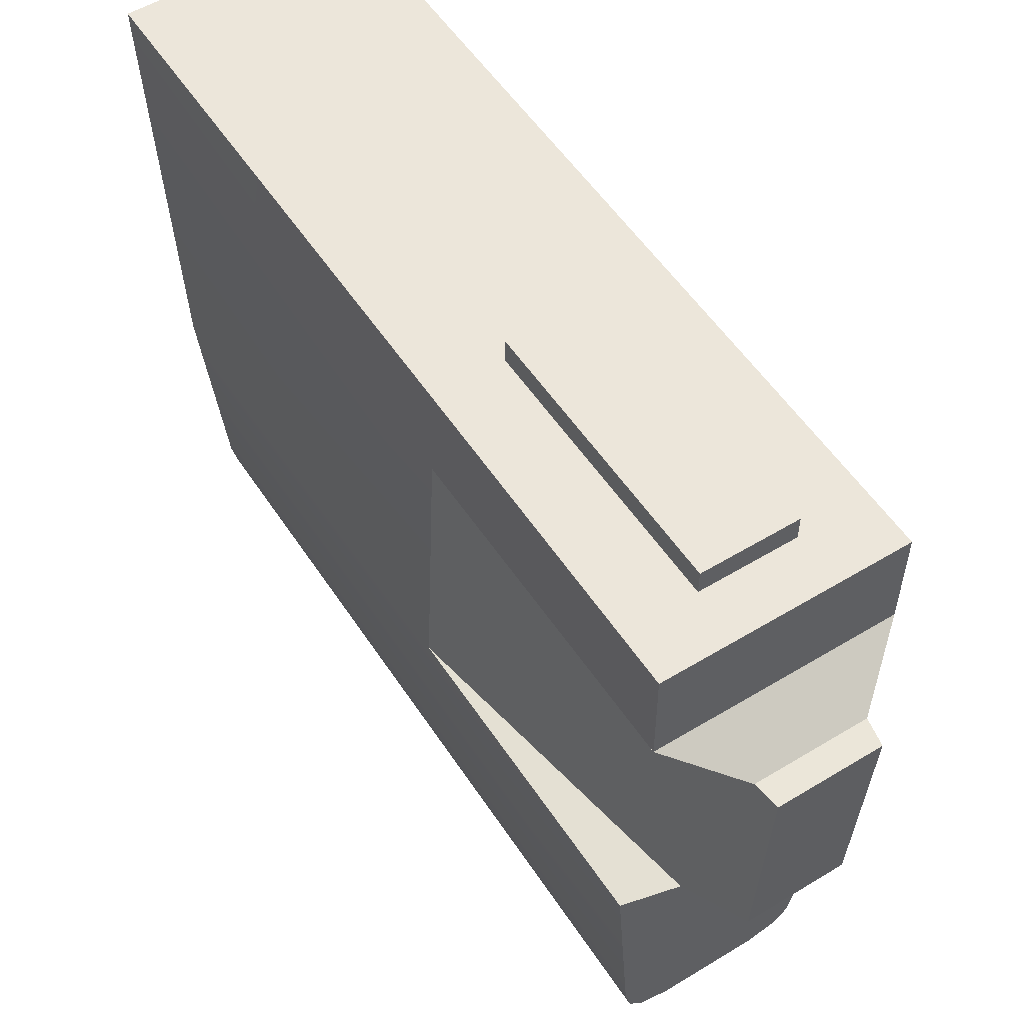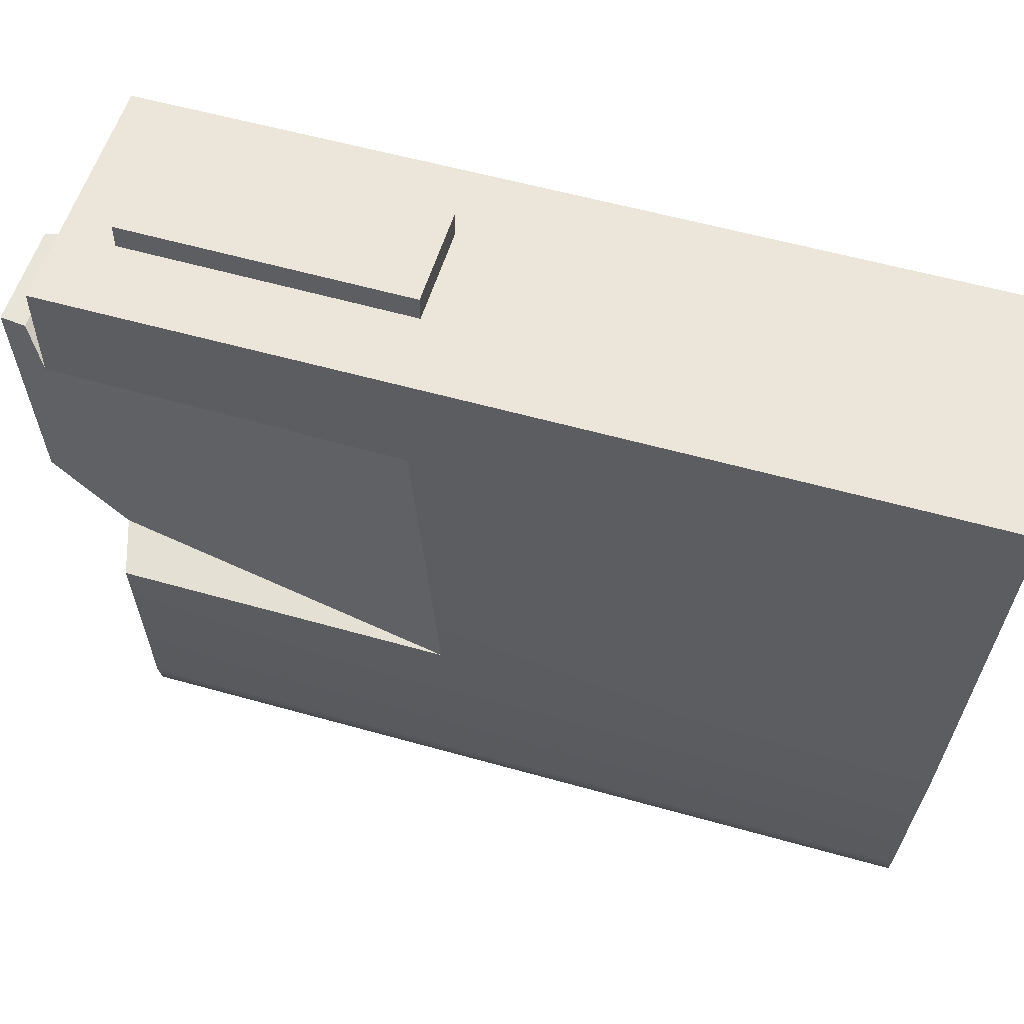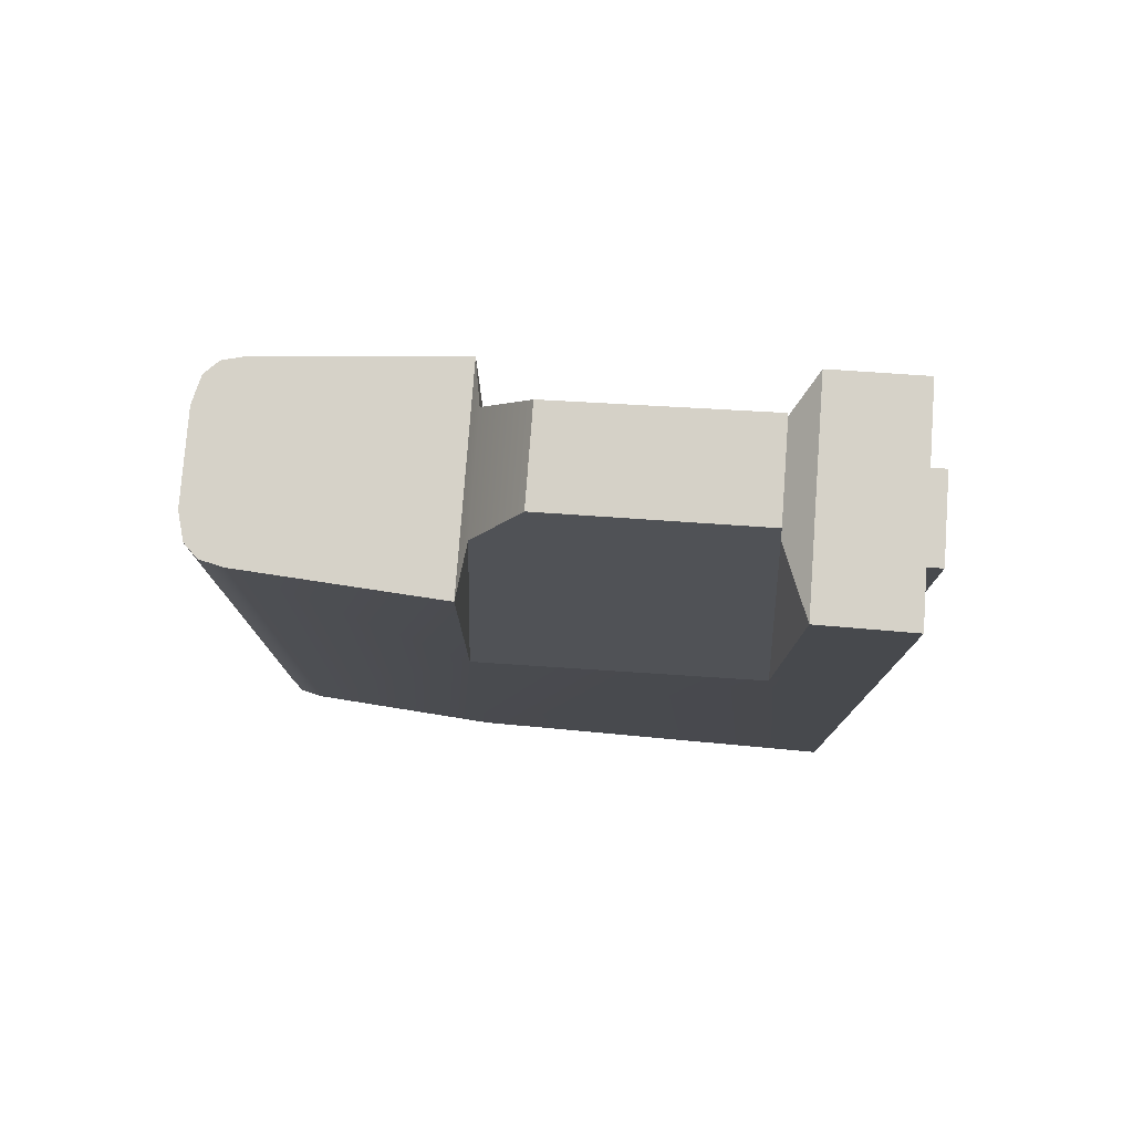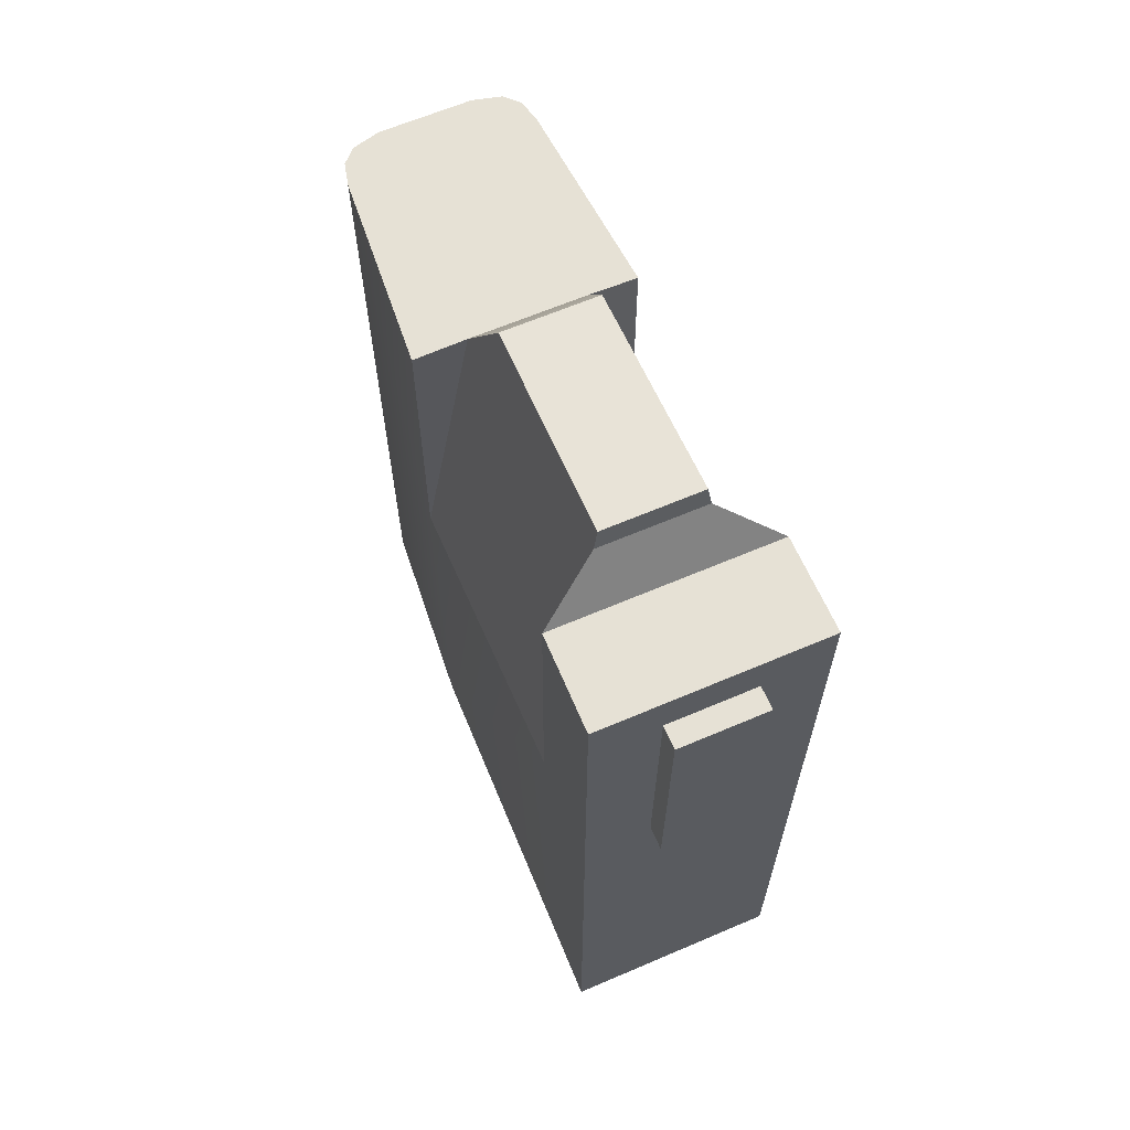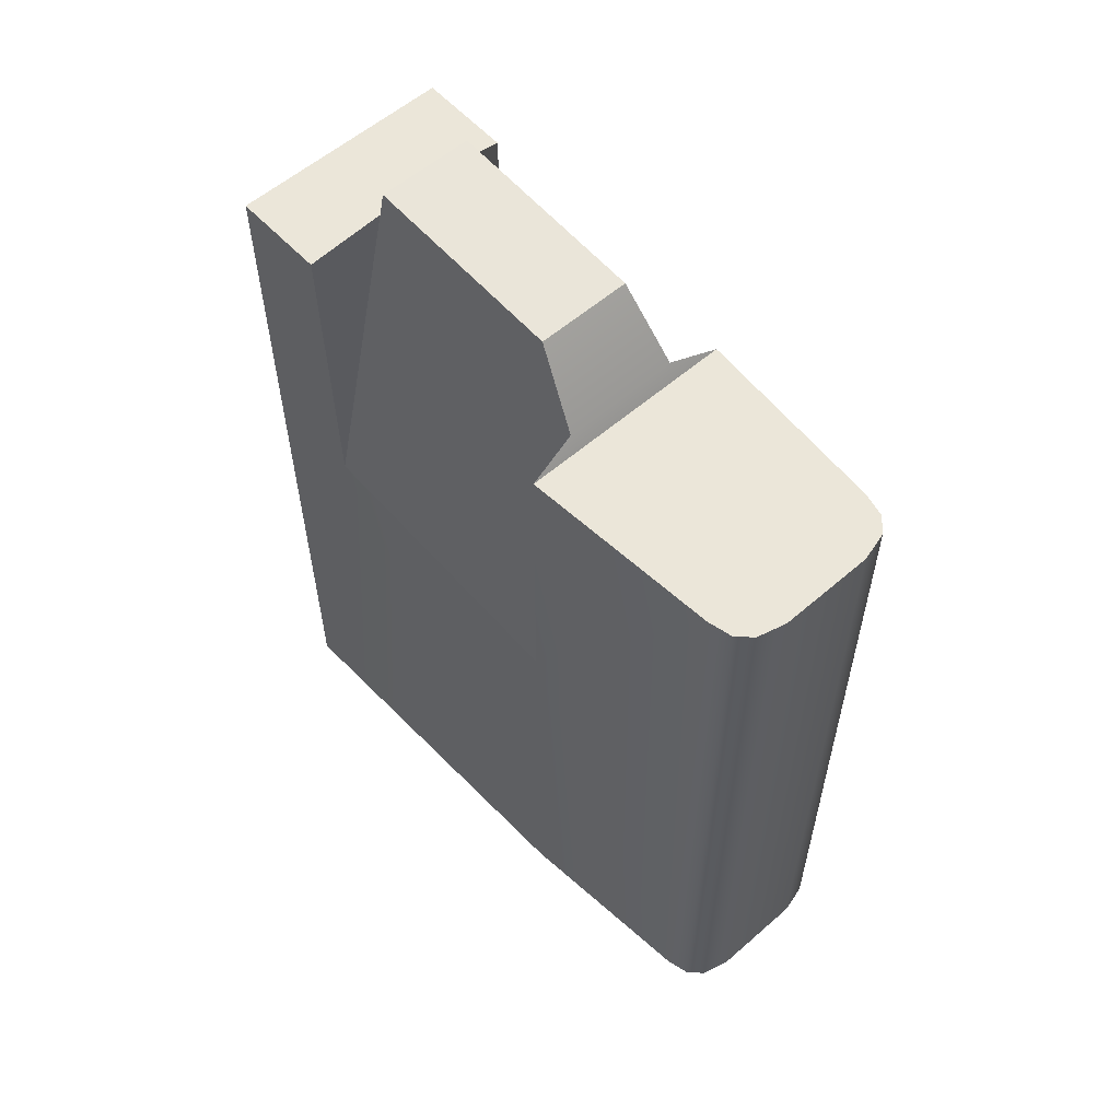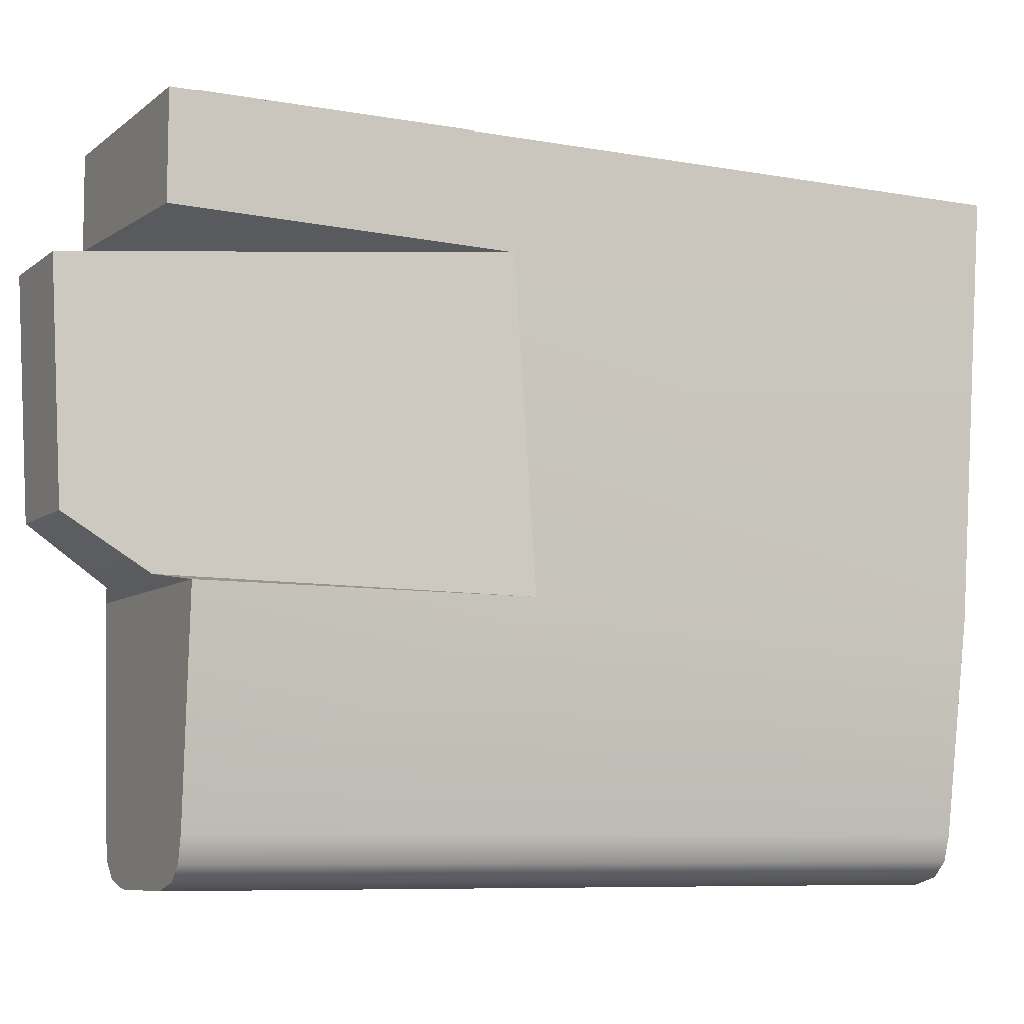
<metadata>
{"format":"obj","ext":"obj","renderer":"f3d","projection":"perspective","resolution":1024,"background":"white","views":[{"elev":54.4,"azim":-32.7,"up":"+Y"},{"elev":55.8,"azim":106.6,"up":"+Y"},{"elev":78.0,"azim":94.3,"up":"+Z"},{"elev":64.2,"azim":156.7,"up":"+Z"},{"elev":57.5,"azim":-42.0,"up":"+Z"},{"elev":-7.8,"azim":62.9,"up":"+Y"}]}
</metadata>
<code>
g mag_m700_promag_aa70_762x51_10_LOD1
v -0.007219 -0.011 0.03757
v -0.005946 0.02053 0.04799
v -0.005836 -0.005072 0.04664
v -0.006433 0.02075 0.04498
v -0.01357 0.02402 0.0008891
v -0.01352 -0.01202 -0.001676
v -0.005606 0.03921 0.001692
v -0.00546 0.03921 0.03306
v -0.00546 0.03629 0.03306
v -0.005606 0.03629 0.001692
v -0.01157 -0.03629 0.03564
v -0.01352 -0.01202 -0.001676
v -0.01341 -0.01202 0.03564
v -0.01157 -0.03629 -0.05492
v -0.01341 -0.01202 -0.05647
v -0.005741 -0.0418 -0.05456
v -0.009219 -0.04091 -0.05462
v -0.009219 -0.04088 0.03564
v -0.005741 -0.0418 0.03564
v -0.01089 -0.03917 -0.05473
v -0.01089 -0.03917 0.03564
v -0.01157 -0.03629 -0.05492
v -0.01157 -0.03629 0.03564
v -0.005741 -0.0418 -0.05456
v -0.01089 -0.03917 -0.05473
v -0.009219 -0.04091 -0.05462
v -3.546e-06 -0.0418 -0.05456
v -0.01157 -0.03629 -0.05492
v -0.01341 -0.01202 -0.05647
v -3.516e-06 0.03636 -0.05954
v -0.01375 0.03636 -0.05954
v 0.0134 -0.01202 -0.05647
v 0.01157 -0.03629 -0.05492
v 0.01088 -0.03917 -0.05473
v 0.005734 -0.0418 -0.05456
v 0.009212 -0.04091 -0.05462
v 0.01375 0.03636 -0.05954
v -0.01375 0.03636 0.03901
v -0.01357 0.02402 0.0008891
v -0.01375 0.03636 -0.05954
v -0.01367 0.02465 0.03901
v -0.01341 -0.01202 -0.05647
v -0.01352 -0.01202 -0.001676
v -0.01157 -0.03629 0.03564
v -0.005741 -0.0418 0.03564
v -0.009219 -0.04088 0.03564
v -0.01089 -0.03917 0.03564
v -3.546e-06 -0.0418 0.03564
v -0.01341 -0.01202 0.03564
v 0.0134 -0.01202 0.03564
v 0.01157 -0.03629 0.03564
v 0.005734 -0.0418 0.03564
v 0.009212 -0.04088 0.03564
v 0.01088 -0.03917 0.03564
v -0.01357 0.02402 0.0008891
v -0.01367 0.02465 0.03901
v -0.006433 0.02075 0.04498
v -0.01352 -0.01202 -0.001676
v -0.007219 -0.011 0.03757
v -0.01341 -0.01202 0.03564
v -0.007219 -0.011 0.03757
v 0.007212 -0.011 0.03757
v 0.0134 -0.01202 0.03564
v -0.01341 -0.01202 0.03564
v -0.005946 0.02053 0.04799
v 0.005939 0.02053 0.04799
v 0.005829 -0.005072 0.04664
v -0.005836 -0.005072 0.04664
v -3.546e-06 -0.0418 0.03564
v -3.546e-06 -0.0418 -0.05456
v -0.005741 -0.0418 -0.05456
v -0.005741 -0.0418 0.03564
v 0.005734 -0.0418 -0.05456
v 0.005734 -0.0418 0.03564
v -3.516e-06 0.03636 -0.05954
v -3.516e-06 0.03636 0.03901
v -0.01375 0.03636 0.03901
v -0.01375 0.03636 -0.05954
v -3.516e-06 0.03636 0.03901
v 0.01366 0.02465 0.03901
v -0.01367 0.02465 0.03901
v 0.01375 0.03636 0.03901
v -0.01375 0.03636 0.03901
v -0.006433 0.02075 0.04498
v 0.006426 0.02075 0.04498
v 0.005939 0.02053 0.04799
v -0.005946 0.02053 0.04799
v -0.01367 0.02465 0.03901
v 0.01366 0.02465 0.03901
v 0.006426 0.02075 0.04498
v -0.006433 0.02075 0.04498
v -0.005836 -0.005072 0.04664
v 0.005829 -0.005072 0.04664
v 0.007212 -0.011 0.03757
v -0.007219 -0.011 0.03757
v 0.007212 -0.011 0.03757
v 0.005829 -0.005072 0.04664
v 0.005939 0.02053 0.04799
v 0.006426 0.02075 0.04498
v 0.01356 0.02402 0.0008891
v 0.01351 -0.01202 -0.001676
v -0.005606 0.03921 0.001692
v -0.005606 0.03629 0.001692
v 0.005599 0.03629 0.001692
v 0.005599 0.03921 0.001692
v -0.00546 0.03629 0.03306
v -0.00546 0.03921 0.03306
v 0.005453 0.03921 0.03306
v 0.005453 0.03629 0.03306
v -0.00546 0.03921 0.03306
v -0.005606 0.03921 0.001692
v 0.005599 0.03921 0.001692
v 0.005453 0.03921 0.03306
v 0.005599 0.03921 0.001692
v 0.005599 0.03629 0.001692
v 0.005453 0.03629 0.03306
v 0.005453 0.03921 0.03306
v 0.01157 -0.03629 0.03564
v 0.0134 -0.01202 0.03564
v 0.01351 -0.01202 -0.001676
v 0.01157 -0.03629 -0.05492
v 0.0134 -0.01202 -0.05647
v 0.005734 -0.0418 -0.05456
v 0.005734 -0.0418 0.03564
v 0.009212 -0.04088 0.03564
v 0.009212 -0.04091 -0.05462
v 0.01088 -0.03917 -0.05473
v 0.01088 -0.03917 0.03564
v 0.01157 -0.03629 -0.05492
v 0.01157 -0.03629 0.03564
v 0.01375 0.03636 0.03901
v 0.01375 0.03636 -0.05954
v 0.01356 0.02402 0.0008891
v 0.01366 0.02465 0.03901
v 0.0134 -0.01202 -0.05647
v 0.01351 -0.01202 -0.001676
v 0.01356 0.02402 0.0008891
v 0.006426 0.02075 0.04498
v 0.01366 0.02465 0.03901
v 0.01351 -0.01202 -0.001676
v 0.0134 -0.01202 0.03564
v 0.007212 -0.011 0.03757
v -3.516e-06 0.03636 -0.05954
v 0.01375 0.03636 -0.05954
v 0.01375 0.03636 0.03901
v -3.516e-06 0.03636 0.03901
g mag_m700_promag_aa70_762x51_10_LOD1_0
f 3 2 1
f 2 4 1
f 4 5 1
f 5 6 1
f 9 8 7
f 10 9 7
f 13 12 11
f 11 12 14
f 12 15 14
f 18 17 16
f 19 18 16
f 20 17 18
f 21 20 18
f 22 20 21
f 23 22 21
f 26 25 24
f 24 25 27
f 28 27 25
f 29 27 28
f 30 27 29
f 31 30 29
f 27 30 32
f 27 32 33
f 27 33 34
f 34 35 27
f 34 36 35
f 30 37 32
f 40 39 38
f 39 41 38
f 39 40 42
f 43 39 42
f 46 45 44
f 47 46 44
f 45 48 44
f 44 48 49
f 48 50 49
f 48 51 50
f 48 52 51
f 52 53 51
f 53 54 51
f 57 56 55
f 60 59 58
f 63 62 61
f 64 63 61
f 67 66 65
f 68 67 65
f 71 70 69
f 72 71 69
f 70 73 69
f 73 74 69
f 77 76 75
f 78 77 75
f 81 80 79
f 80 82 79
f 83 81 79
f 86 85 84
f 87 86 84
f 90 89 88
f 91 90 88
f 94 93 92
f 95 94 92
f 98 97 96
f 99 98 96
f 100 99 96
f 101 100 96
f 104 103 102
f 105 104 102
f 108 107 106
f 109 108 106
f 112 111 110
f 113 112 110
f 116 115 114
f 117 116 114
f 120 119 118
f 120 118 121
f 122 120 121
f 125 124 123
f 126 125 123
f 126 127 125
f 127 128 125
f 127 129 128
f 129 130 128
f 133 132 131
f 134 133 131
f 132 133 135
f 133 136 135
f 139 138 137
f 142 141 140
f 145 144 143
f 146 145 143

</code>
